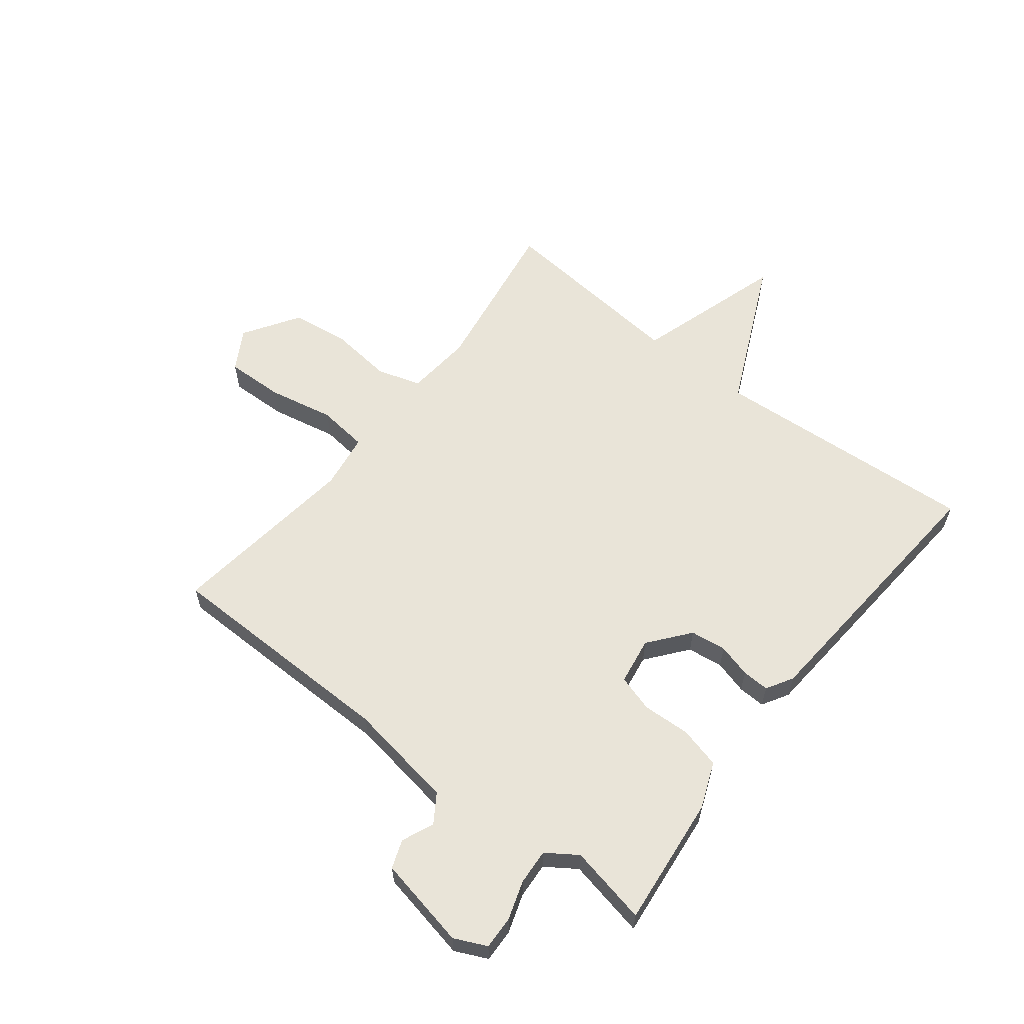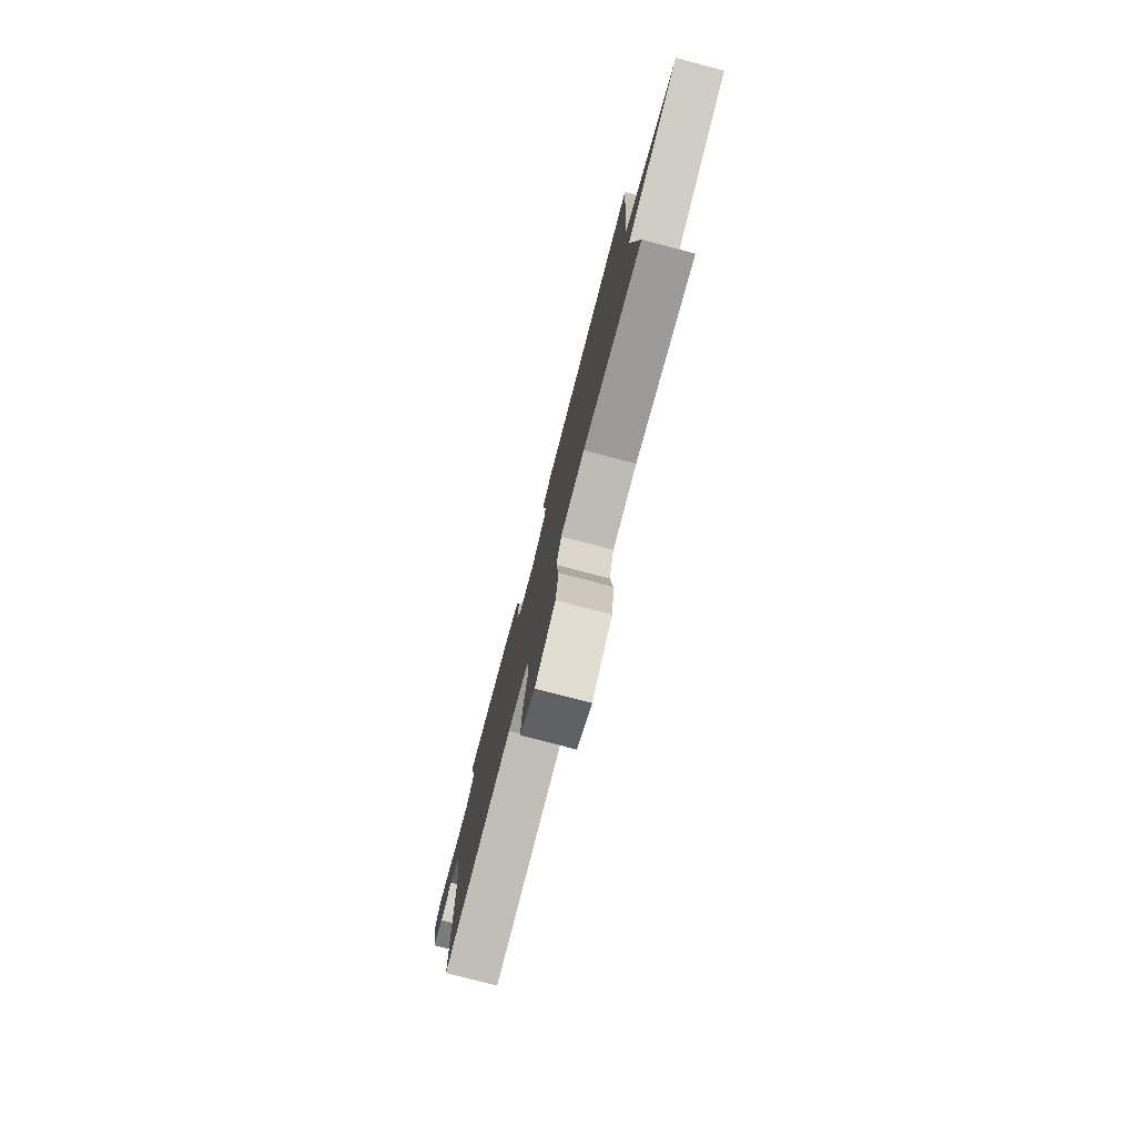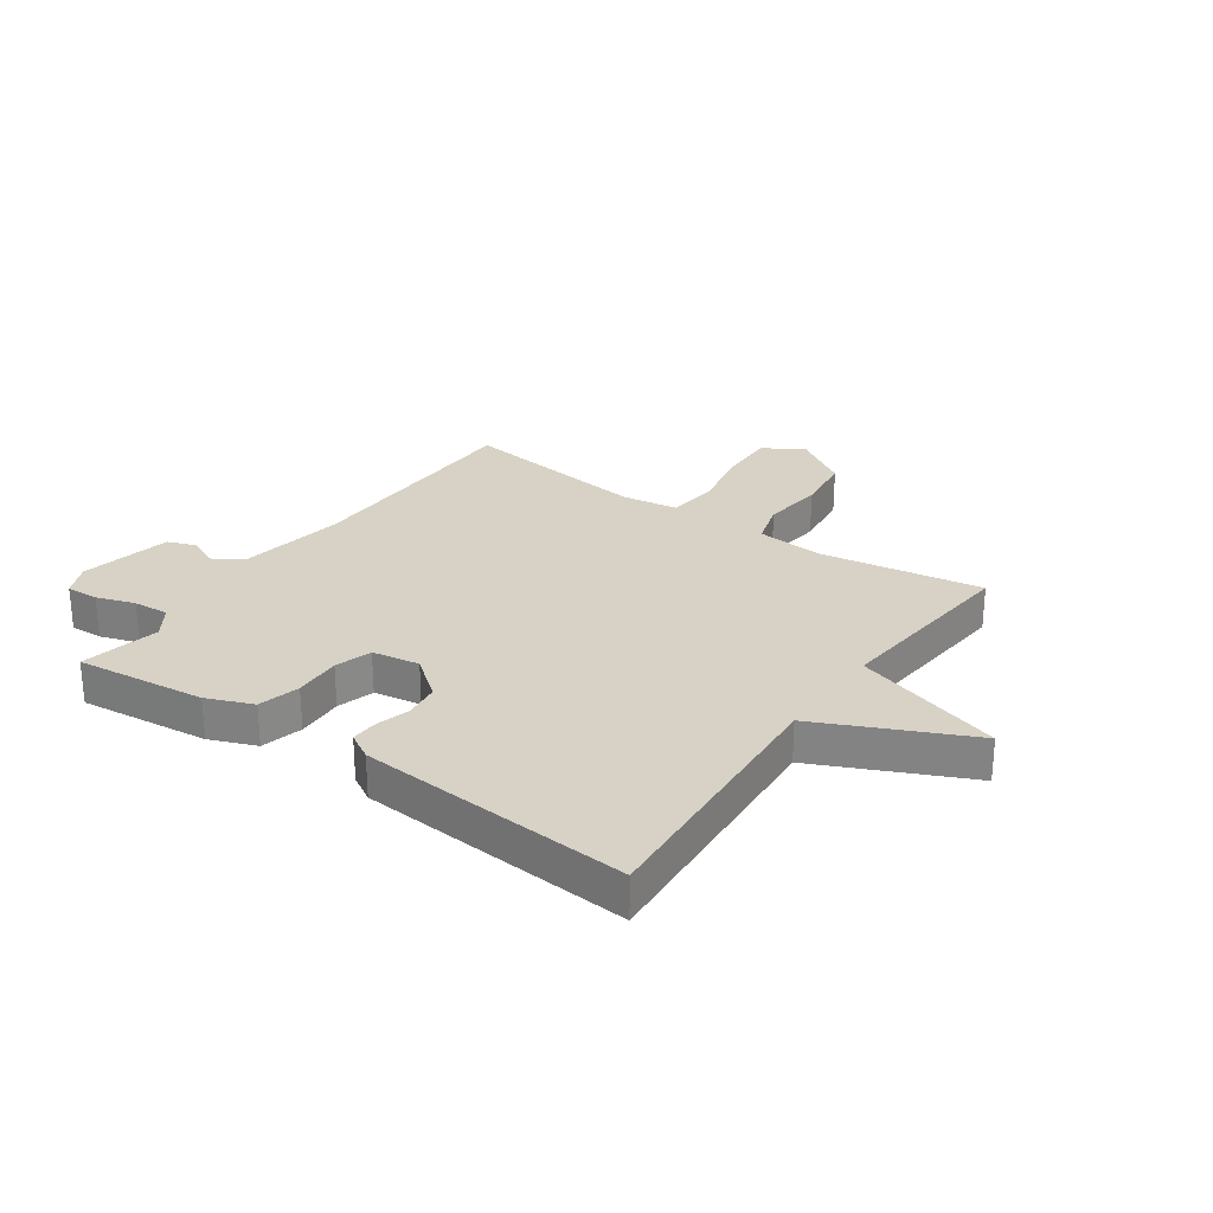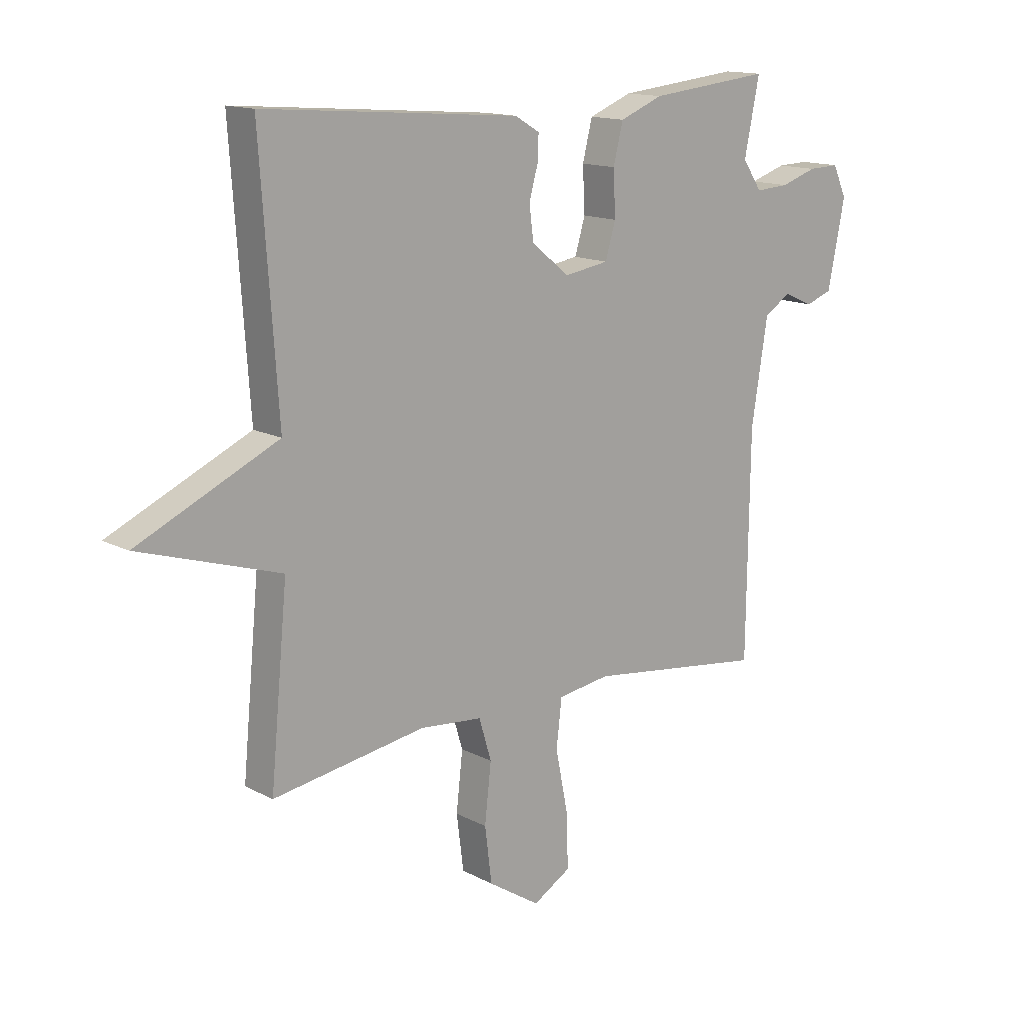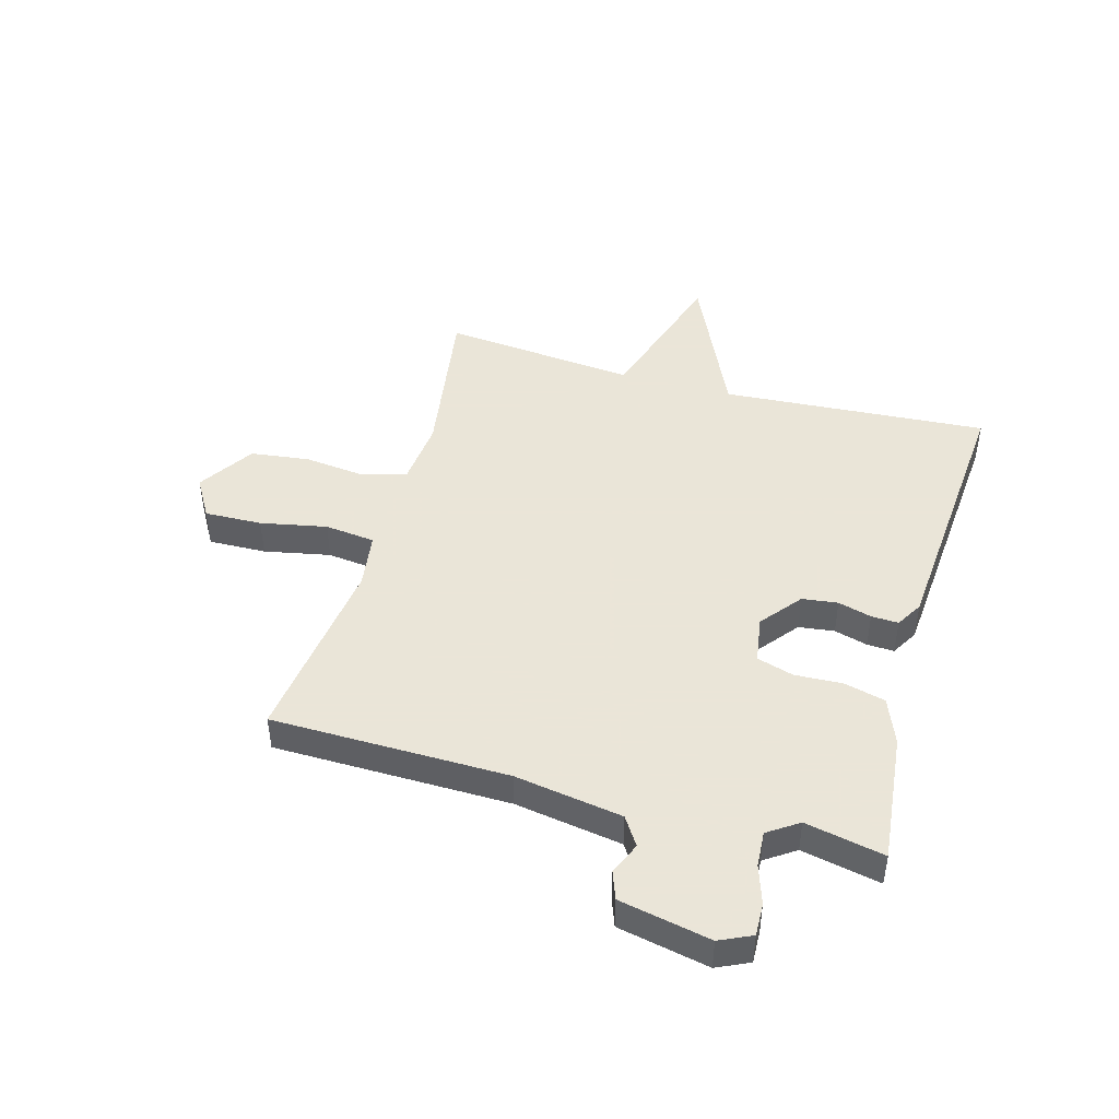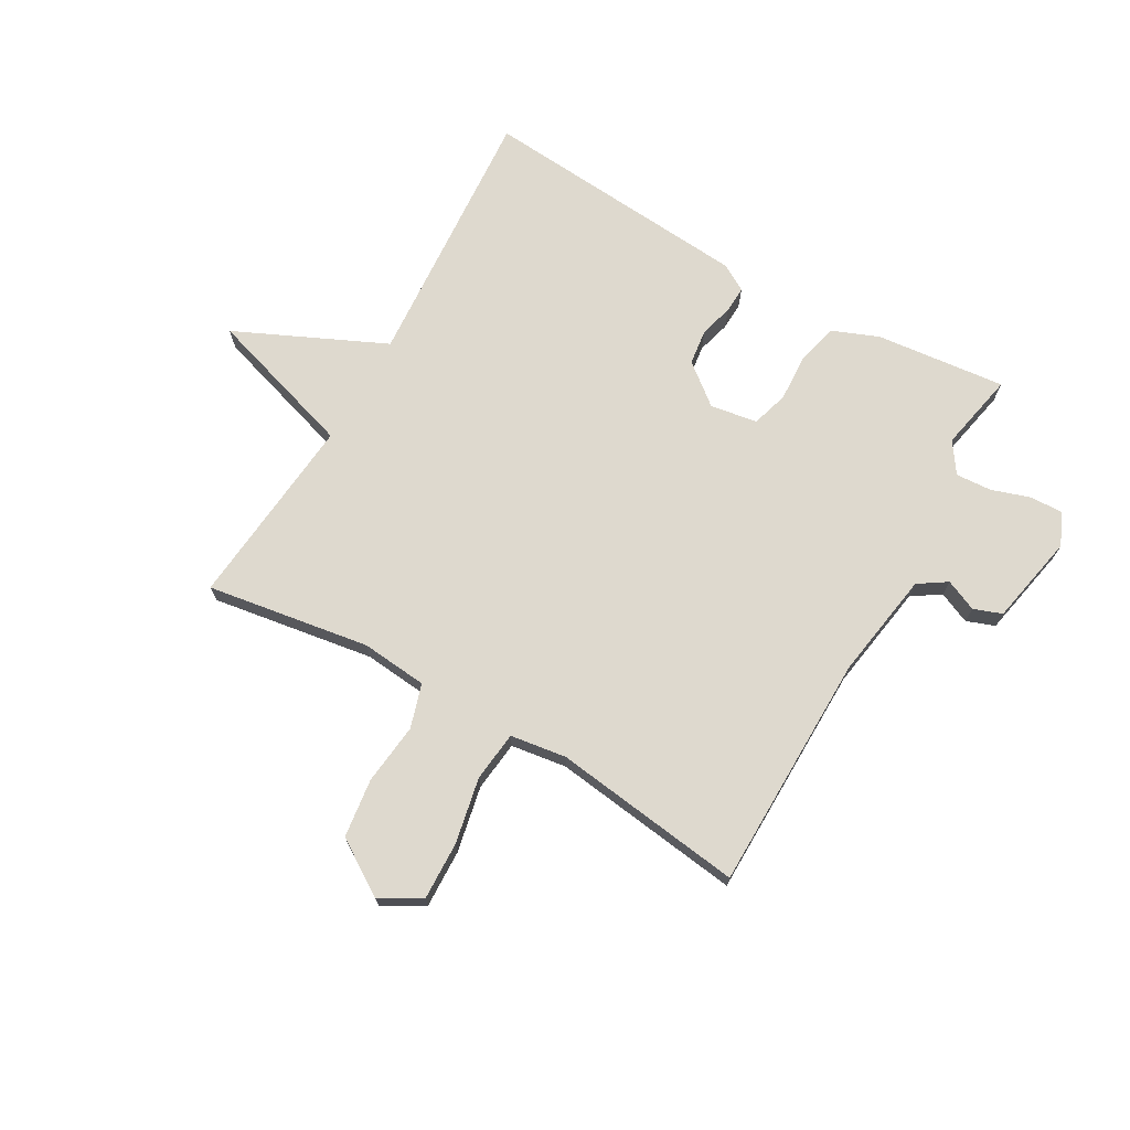
<metadata>
{"format":"obj","ext":"obj","renderer":"f3d","projection":"perspective","resolution":1024,"background":"white","views":[{"elev":60.2,"azim":-52.0,"up":"+Y"},{"elev":-78.6,"azim":75.3,"up":"+Z"},{"elev":27.2,"azim":35.0,"up":"+Y"},{"elev":14.4,"azim":138.7,"up":"+Z"},{"elev":45.5,"azim":-74.3,"up":"+Y"},{"elev":71.5,"azim":-150.3,"up":"+Y"}]}
</metadata>
<code>
v 0.5 0.07 0.5
v 0.468 0.07 0.037
v 0.727 0.07 -0.082
v 0.468 0.07 -0.163
v 0.5 0.07 -0.5
v 0.217 0.07 -0.456
v 0.102 0.07 -0.467
v 0.079 0.07 -0.543
v 0.091 0.07 -0.65
v 0.078 0.07 -0.752
v -0.018 0.07 -0.814
v -0.088 0.07 -0.773
v -0.085 0.07 -0.673
v -0.062 0.07 -0.558
v -0.072 0.07 -0.471
v -0.169 0.07 -0.457
v -0.5 0.07 -0.5
v -0.505 0.07 -0.089
v -0.535 0.07 0.098
v -0.584 0.07 0.13
v -0.639 0.07 0.106
v -0.688 0.07 0.124
v -0.72 0.07 0.282
v -0.694 0.07 0.338
v -0.637 0.07 0.336
v -0.57 0.07 0.314
v -0.508 0.07 0.31
v -0.472 0.07 0.363
v -0.5 0.07 0.5
v -0.274 0.07 0.476
v -0.194 0.07 0.444
v -0.176 0.07 0.372
v -0.18 0.07 0.29
v -0.161 0.07 0.226
v -0.079 0.07 0.213
v -0.009 0.07 0.269
v -0.001 0.07 0.331
v -0.017 0.07 0.389
v -0.019 0.07 0.436
v 0.027 0.07 0.463
v 0.5 0 0.5
v 0.468 0 0.037
v 0.727 0 -0.082
v 0.468 0 -0.163
v 0.5 0 -0.5
v 0.217 0 -0.456
v 0.102 0 -0.467
v 0.079 0 -0.543
v 0.091 0 -0.65
v 0.078 0 -0.752
v -0.018 0 -0.814
v -0.088 0 -0.773
v -0.085 0 -0.673
v -0.062 0 -0.558
v -0.072 0 -0.471
v -0.169 0 -0.457
v -0.5 0 -0.5
v -0.505 0 -0.089
v -0.535 0 0.098
v -0.584 0 0.13
v -0.639 0 0.106
v -0.688 0 0.124
v -0.72 0 0.282
v -0.694 0 0.338
v -0.637 0 0.336
v -0.57 0 0.314
v -0.508 0 0.31
v -0.472 0 0.363
v -0.5 0 0.5
v -0.274 0 0.476
v -0.194 0 0.444
v -0.176 0 0.372
v -0.18 0 0.29
v -0.161 0 0.226
v -0.079 0 0.213
v -0.009 0 0.269
v -0.001 0 0.331
v -0.017 0 0.389
v -0.019 0 0.436
v 0.027 0 0.463
f 40 1 2
f 39 40 2
f 38 39 2
f 37 38 2
f 36 37 2
f 35 36 2
f 2 3 4
f 35 2 4
f 34 35 4
f 31 32 33
f 30 31 33
f 29 30 33
f 28 29 33
f 27 28 33 34
f 4 5 6
f 34 4 6
f 27 34 6
f 26 27 6
f 24 25 26
f 23 24 26
f 22 23 26
f 21 22 26
f 20 21 26
f 19 20 26
f 16 17 18
f 15 16 18 19
f 12 13 14
f 11 12 14
f 10 11 14
f 9 10 14
f 8 9 14
f 7 8 14 15
f 15 19 26
f 7 15 26
f 6 7 26
f 42 41 80
f 42 80 79
f 42 79 78
f 42 78 77
f 42 77 76
f 42 76 75
f 44 43 42
f 44 42 75
f 44 75 74
f 73 72 71
f 73 71 70
f 73 70 69
f 73 69 68
f 74 73 68 67
f 46 45 44
f 46 44 74
f 46 74 67
f 46 67 66
f 66 65 64
f 66 64 63
f 66 63 62
f 66 62 61
f 66 61 60
f 66 60 59
f 58 57 56
f 59 58 56 55
f 54 53 52
f 54 52 51
f 54 51 50
f 54 50 49
f 54 49 48
f 55 54 48 47
f 66 59 55
f 66 55 47
f 66 47 46
f 1 41 42 2
f 2 42 43 3
f 3 43 44 4
f 4 44 45 5
f 5 45 46 6
f 6 46 47 7
f 7 47 48 8
f 8 48 49 9
f 9 49 50 10
f 10 50 51 11
f 11 51 52 12
f 12 52 53 13
f 13 53 54 14
f 14 54 55 15
f 15 55 56 16
f 16 56 57 17
f 17 57 58 18
f 18 58 59 19
f 19 59 60 20
f 20 60 61 21
f 21 61 62 22
f 22 62 63 23
f 23 63 64 24
f 24 64 65 25
f 25 65 66 26
f 26 66 67 27
f 27 67 68 28
f 28 68 69 29
f 29 69 70 30
f 30 70 71 31
f 31 71 72 32
f 32 72 73 33
f 33 73 74 34
f 34 74 75 35
f 35 75 76 36
f 36 76 77 37
f 37 77 78 38
f 38 78 79 39
f 39 79 80 40
f 40 80 41 1

</code>
